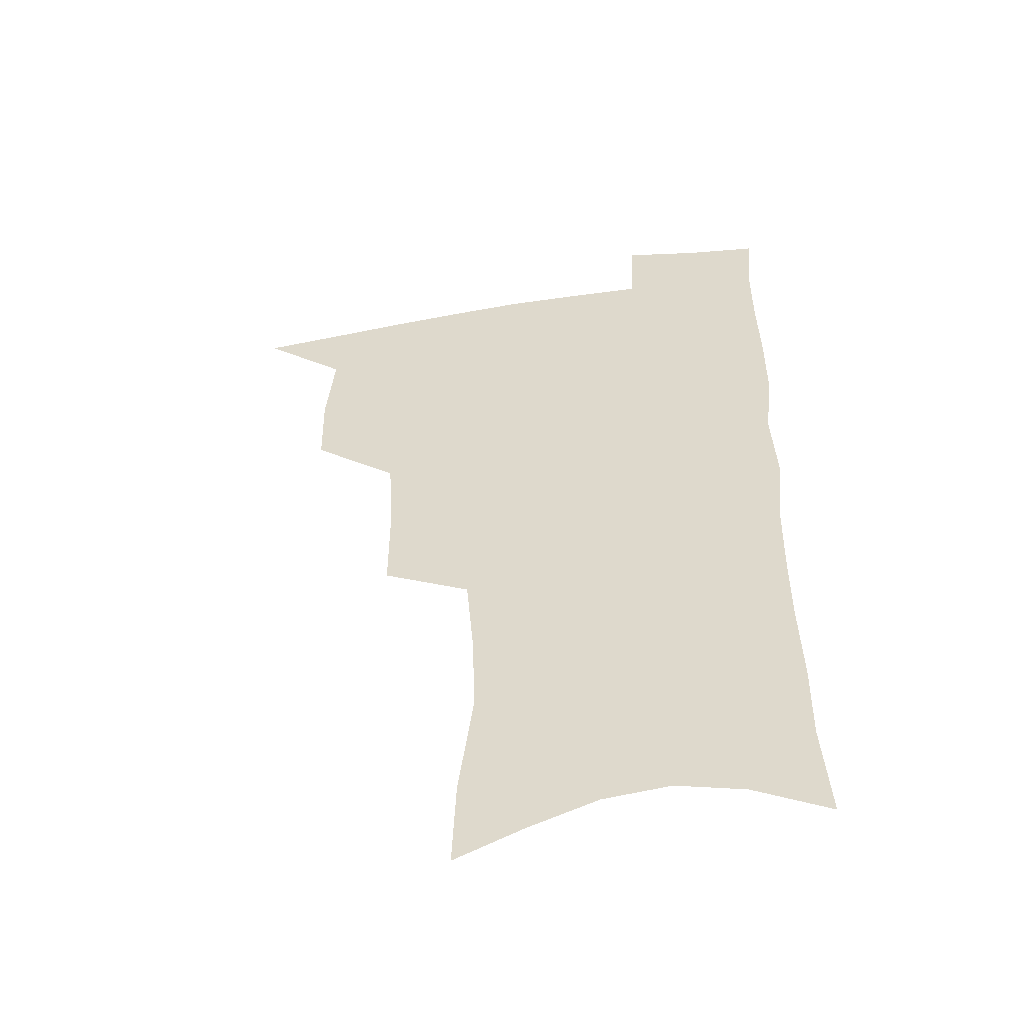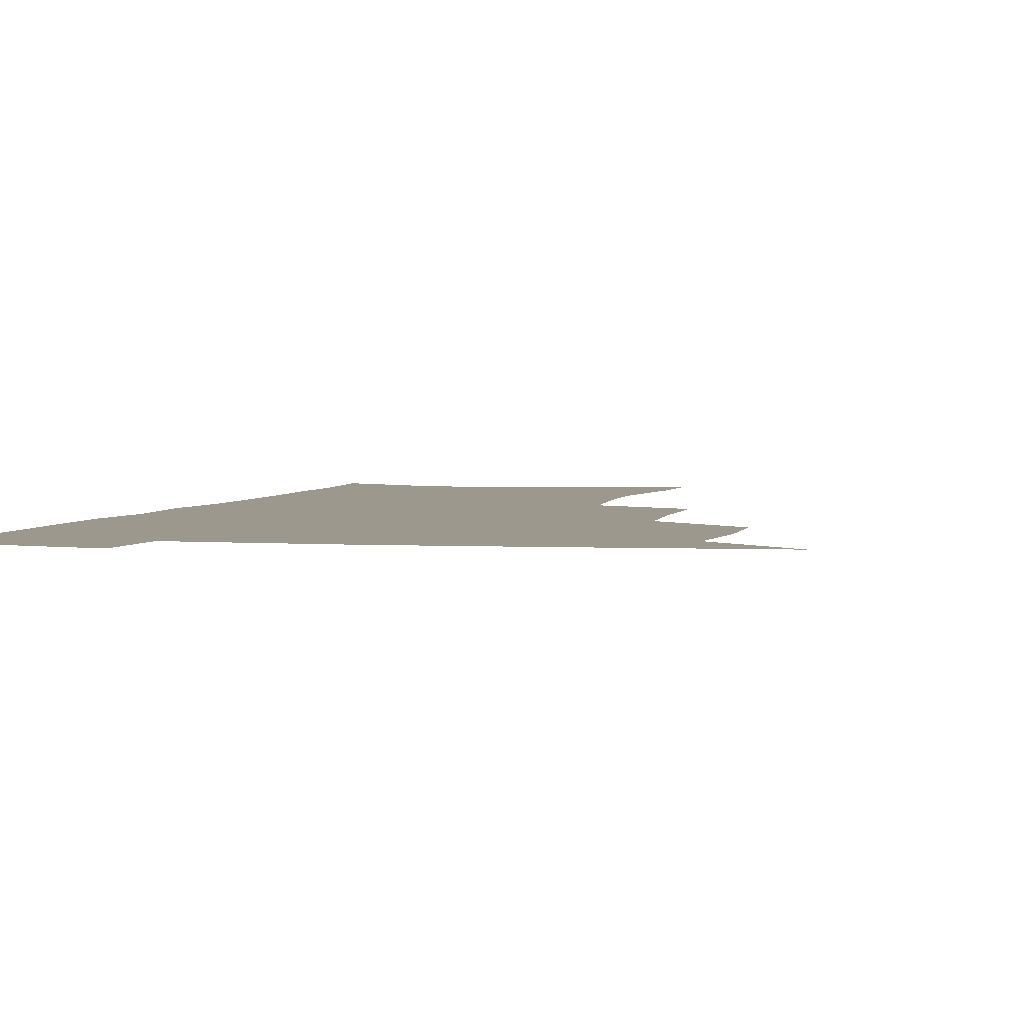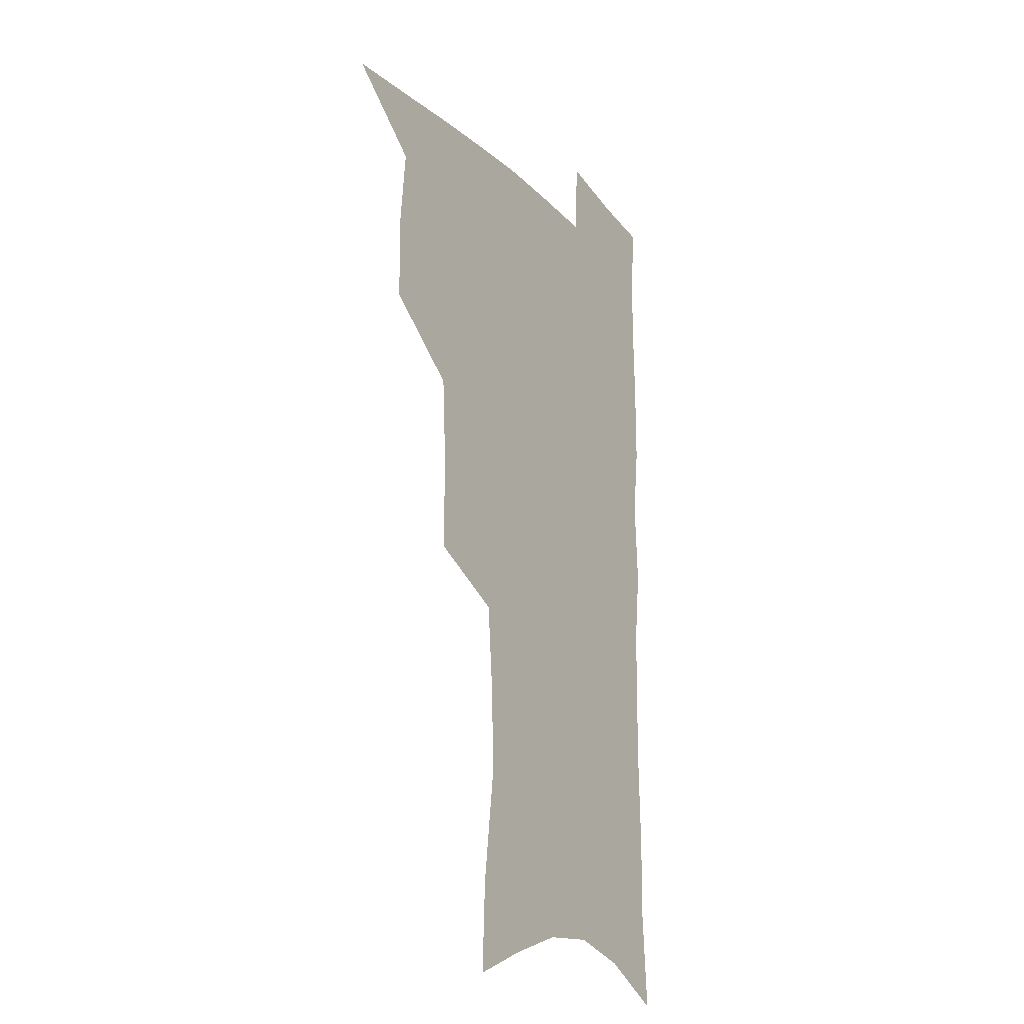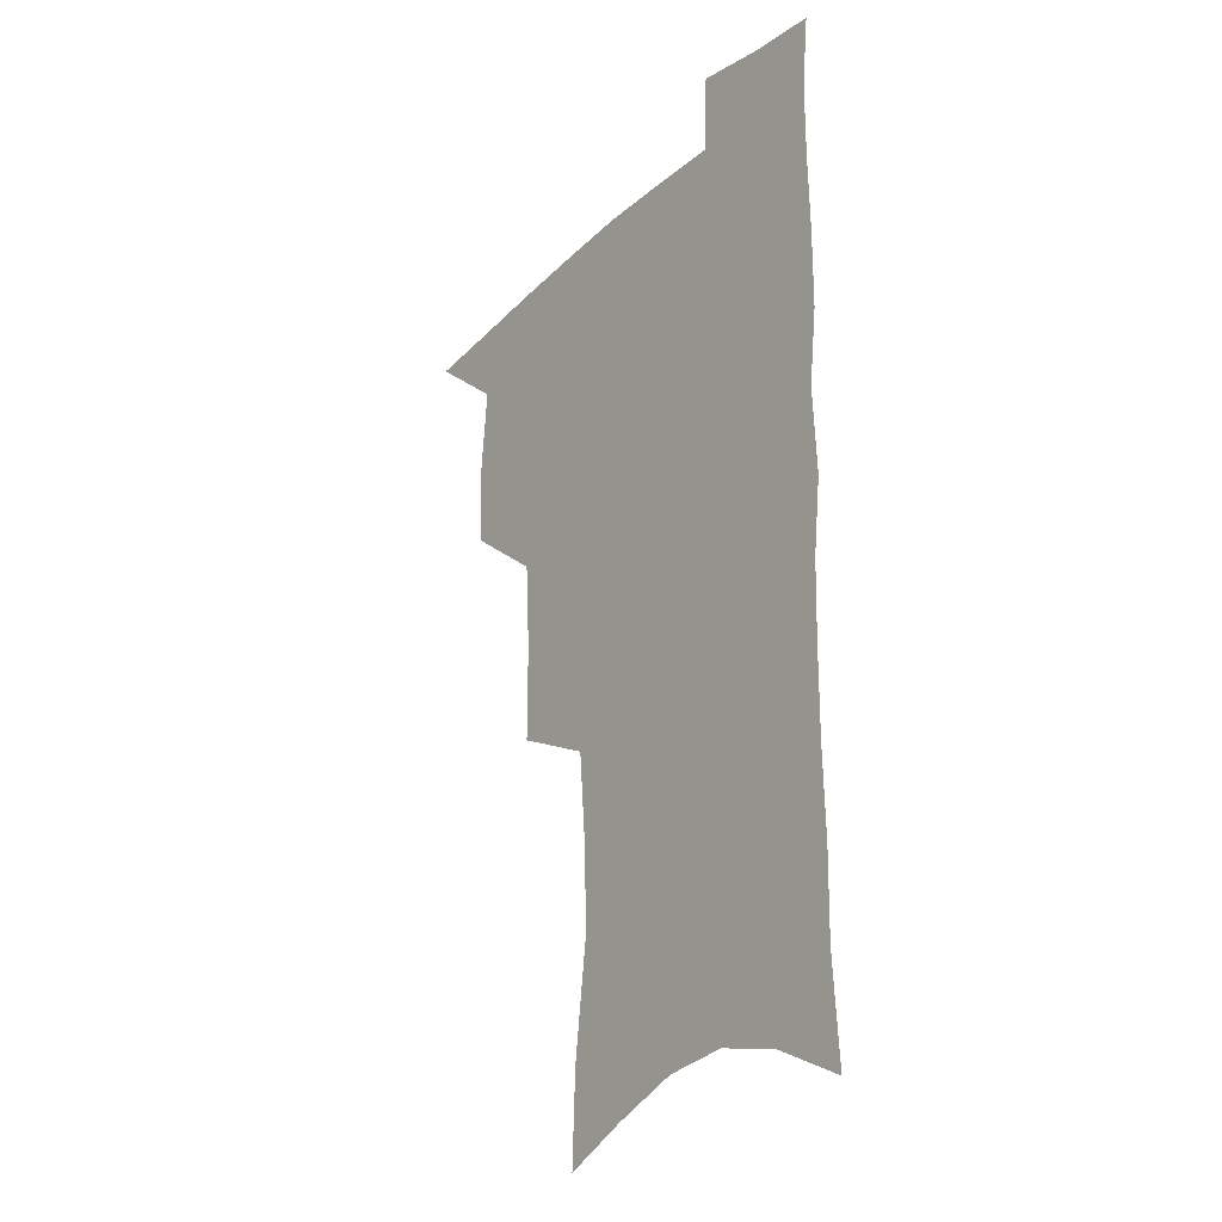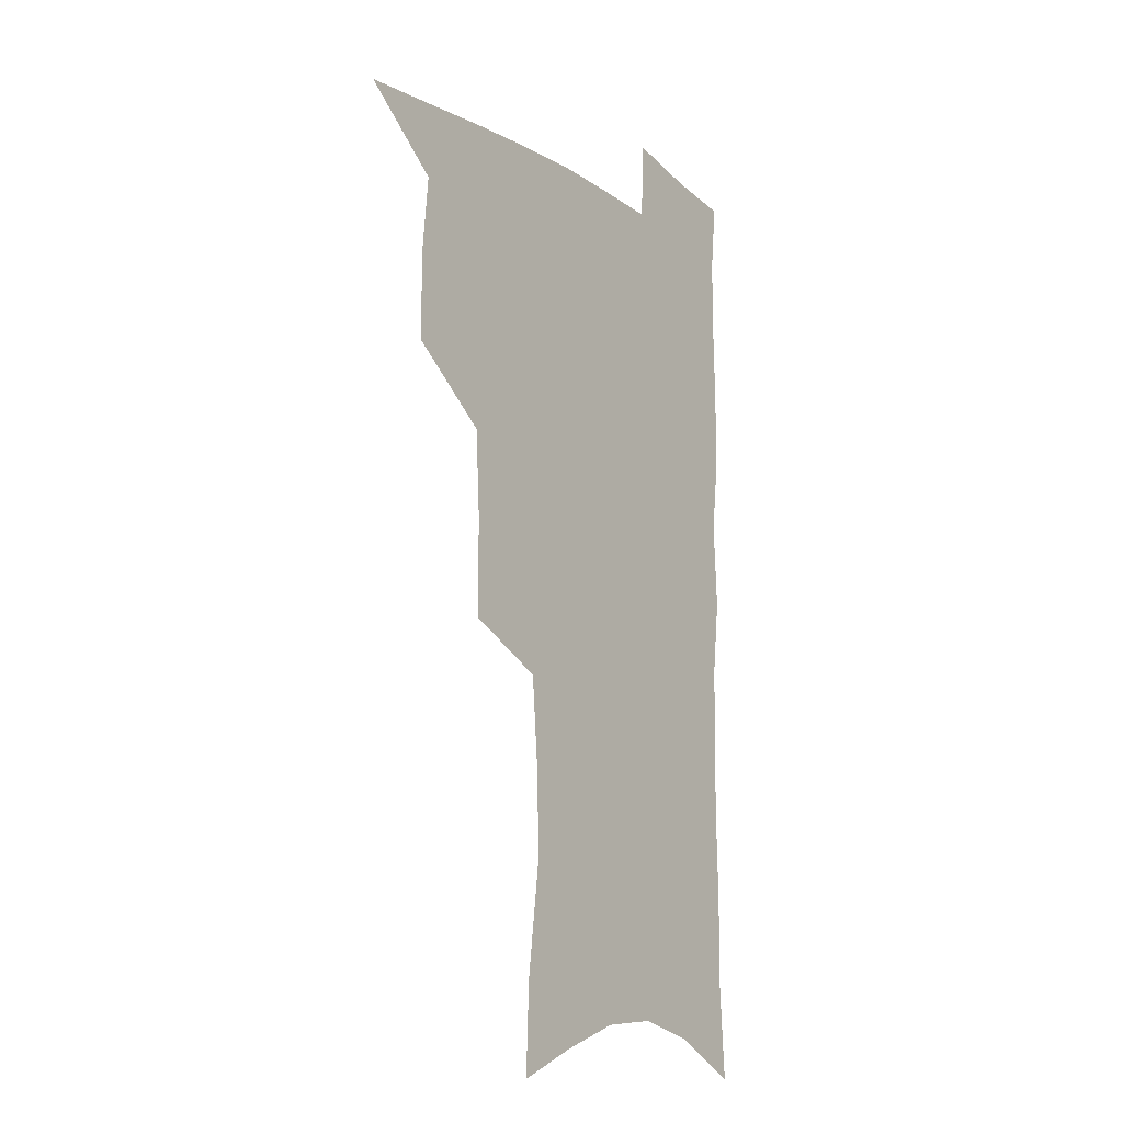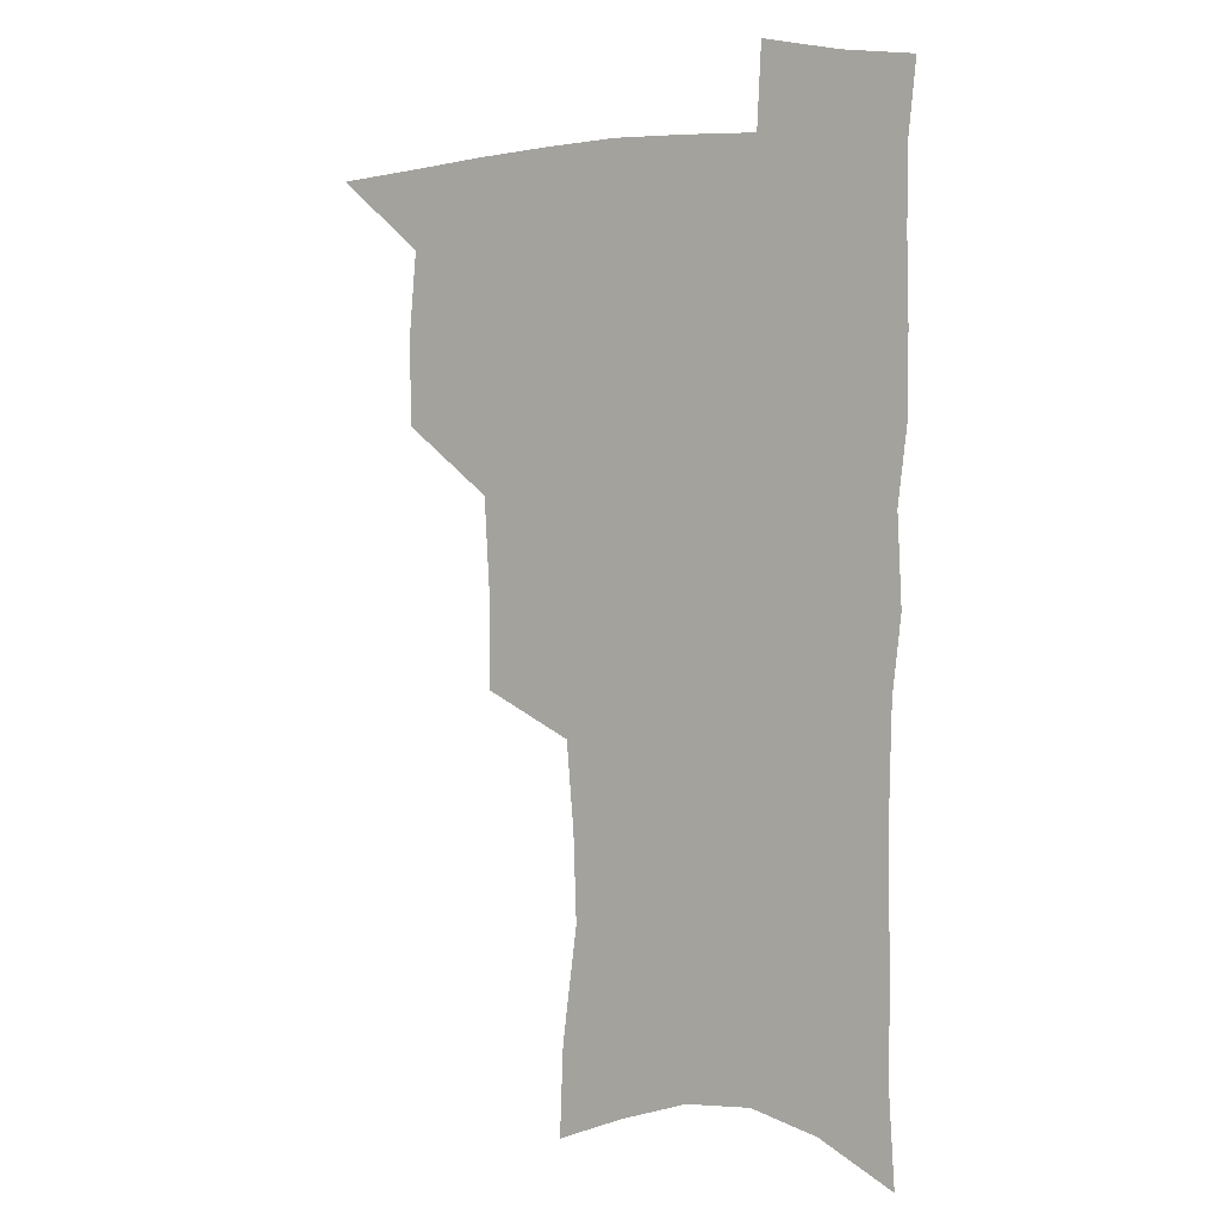
<metadata>
{"format":"obj","ext":"obj","renderer":"f3d","projection":"perspective","resolution":1024,"background":"white","views":[{"elev":-52.4,"azim":9.4,"up":"+Y"},{"elev":3.1,"azim":-166.1,"up":"+Z"},{"elev":-21.1,"azim":-58.9,"up":"+Y"},{"elev":-25.5,"azim":54.2,"up":"+Y"},{"elev":-14.4,"azim":-54.5,"up":"+Y"},{"elev":4.8,"azim":32.4,"up":"+Y"}]}
</metadata>
<code>
v 483.7 502.4 0
v 513.7 411.2 0
v 513.1 442.9 0
v 516.2 475.9 0
v 515.7 505.3 0
v 548.6 315.2 0
v 548.6 352.8 0
v 546.7 386.4 0
v 546.3 419.3 0
v 549.2 452.2 0
v 547.9 480.2 0
v 545.3 508.2 0
v 579.2 152.3 0
v 580.6 187.6 0
v 586.4 232.4 0
v 585.3 266.1 0
v 582.4 299.5 0
v 580.6 334.7 0
v 578.4 365.2 0
v 577.6 396.6 0
v 578.3 427.9 0
v 577.9 455.8 0
v 576.2 482.7 0
v 574.1 510.3 0
v 605.6 163.8 0
v 611.8 213.6 0
v 610.2 241.7 0
v 609.5 277.2 0
v 607.7 309.6 0
v 606.1 340.9 0
v 604.7 370.5 0
v 604.3 400.4 0
v 605 430.9 0
v 604.9 457.8 0
v 604.2 484.1 0
v 602.4 511.9 0
v 632.6 173.5 0
v 634.7 217.3 0
v 634.2 250.3 0
v 633.1 282.3 0
v 631.8 313.7 0
v 630.9 344.1 0
v 630.4 375.3 0
v 630.3 403.5 0
v 630.5 431.2 0
v 630.9 458.5 0
v 631.3 484.4 0
v 631.2 511.5 0
v 658.6 176.1 0
v 658.1 215.4 0
v 658 246.7 0
v 656.5 281.9 0
v 655.5 313.7 0
v 655.4 342.7 0
v 655 373.7 0
v 655.4 402.3 0
v 656.1 429.9 0
v 656.7 457.3 0
v 657.9 483.8 0
v 659.2 510.6 0
v 660.8 541.7 0
v 684.9 169.9 0
v 682.9 208.9 0
v 682.3 242.2 0
v 681.4 275.2 0
v 680.8 307.1 0
v 680.4 338.1 0
v 681.5 366.9 0
v 683.1 395.3 0
v 683.1 425.2 0
v 683.6 453.8 0
v 684.9 481.6 0
v 686.5 509 0
v 690.3 535.8 0
v 714 155.5 0
v 711.3 194.8 0
v 711.7 226.7 0
v 710.7 260.3 0
v 710.8 292.1 0
v 711.4 323.1 0
v 714.5 351.5 0
v 712.7 385.5 0
v 716 413.9 0
v 716 444.7 0
v 715.2 475.6 0
v 715.2 505.2 0
v 717.9 532.4 0
f 4 5 1
f 8 9 2
f 2 9 3
f 9 10 3
f 3 10 4
f 10 11 4
f 4 11 5
f 11 12 5
f 17 18 6
f 6 18 7
f 18 19 7
f 7 19 8
f 19 20 8
f 8 20 9
f 20 21 9
f 9 21 10
f 21 22 10
f 10 22 11
f 22 23 11
f 11 23 12
f 23 24 12
f 13 25 14
f 25 26 14
f 14 26 15
f 26 27 15
f 15 27 16
f 27 28 16
f 16 28 17
f 28 29 17
f 17 29 18
f 29 30 18
f 18 30 19
f 30 31 19
f 19 31 20
f 31 32 20
f 20 32 21
f 32 33 21
f 21 33 22
f 33 34 22
f 22 34 23
f 34 35 23
f 23 35 24
f 35 36 24
f 25 37 26
f 37 38 26
f 26 38 27
f 38 39 27
f 27 39 28
f 39 40 28
f 28 40 29
f 40 41 29
f 29 41 30
f 41 42 30
f 30 42 31
f 42 43 31
f 31 43 32
f 43 44 32
f 32 44 33
f 44 45 33
f 33 45 34
f 45 46 34
f 34 46 35
f 46 47 35
f 35 47 36
f 47 48 36
f 37 49 38
f 49 50 38
f 38 50 39
f 50 51 39
f 39 51 40
f 51 52 40
f 40 52 41
f 52 53 41
f 41 53 42
f 53 54 42
f 42 54 43
f 54 55 43
f 43 55 44
f 55 56 44
f 44 56 45
f 56 57 45
f 45 57 46
f 57 58 46
f 46 58 47
f 58 59 47
f 47 59 48
f 59 60 48
f 49 62 50
f 62 63 50
f 50 63 51
f 63 64 51
f 51 64 52
f 64 65 52
f 52 65 53
f 65 66 53
f 53 66 54
f 66 67 54
f 54 67 55
f 67 68 55
f 55 68 56
f 68 69 56
f 56 69 57
f 69 70 57
f 57 70 58
f 70 71 58
f 58 71 59
f 71 72 59
f 59 72 60
f 72 73 60
f 60 73 61
f 73 74 61
f 62 75 63
f 75 76 63
f 63 76 64
f 76 77 64
f 64 77 65
f 77 78 65
f 65 78 66
f 78 79 66
f 66 79 67
f 79 80 67
f 67 80 68
f 80 81 68
f 68 81 69
f 81 82 69
f 69 82 70
f 82 83 70
f 70 83 71
f 83 84 71
f 71 84 72
f 84 85 72
f 72 85 73
f 85 86 73
f 73 86 74
f 86 87 74

</code>
